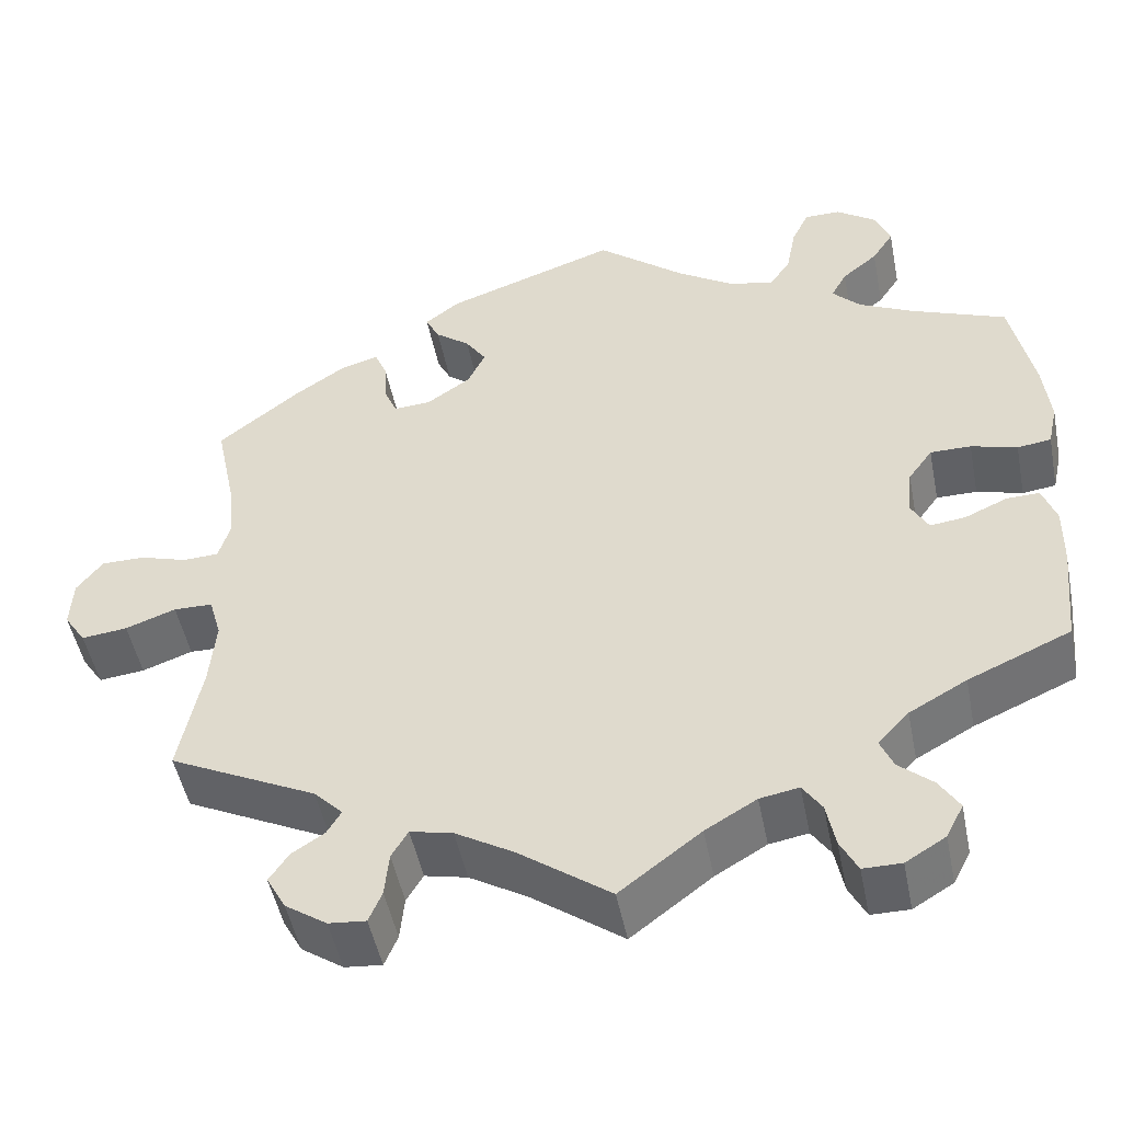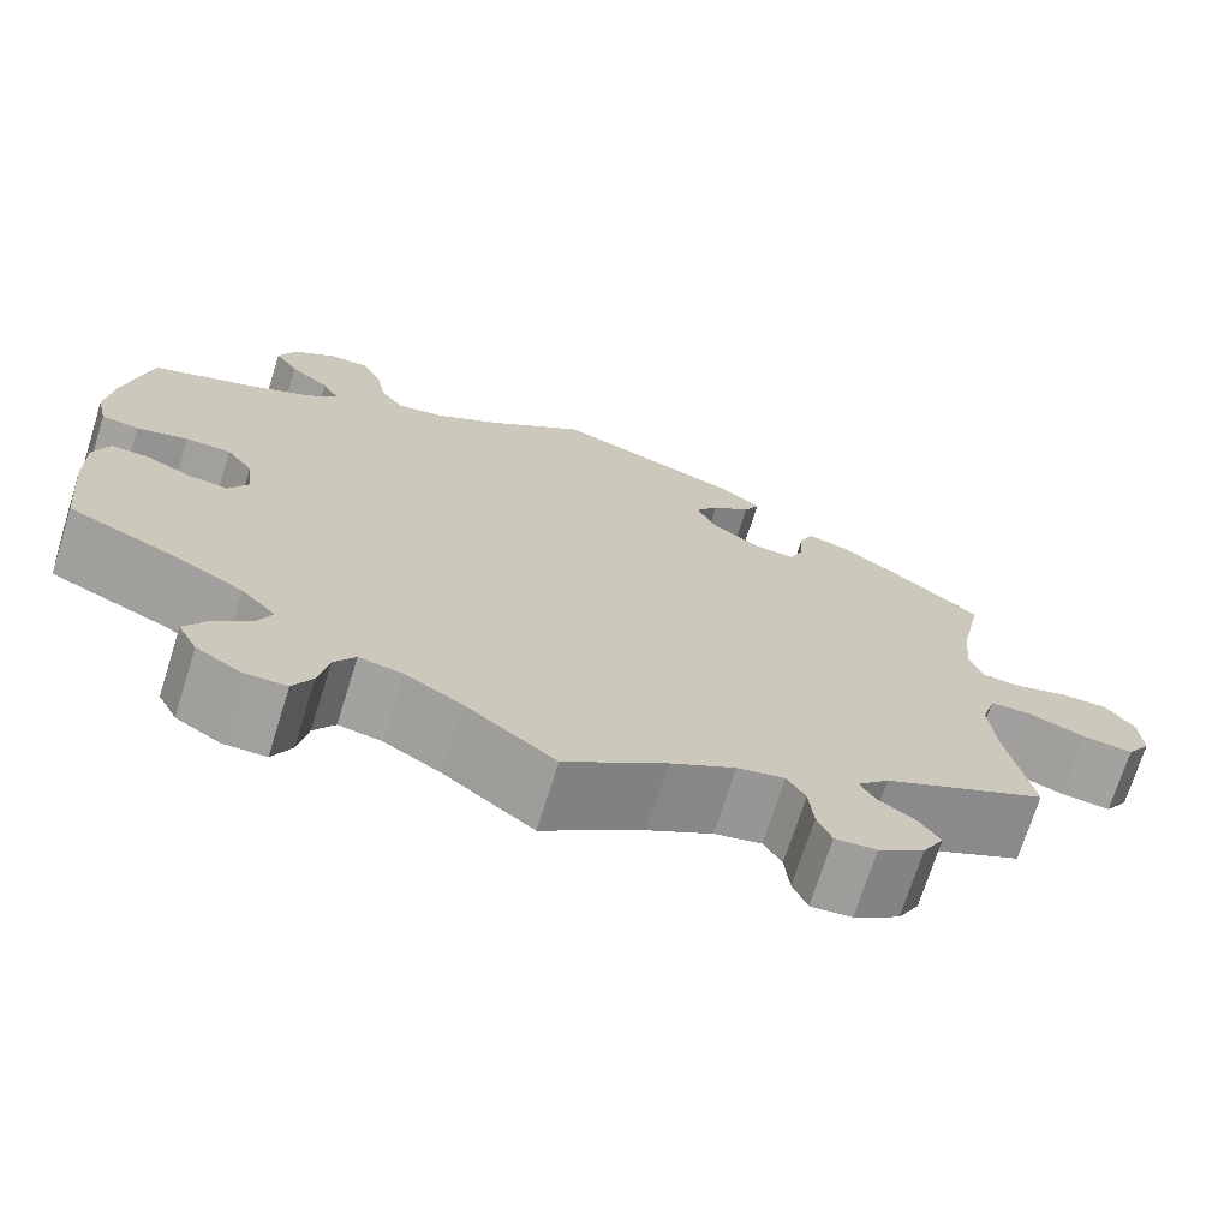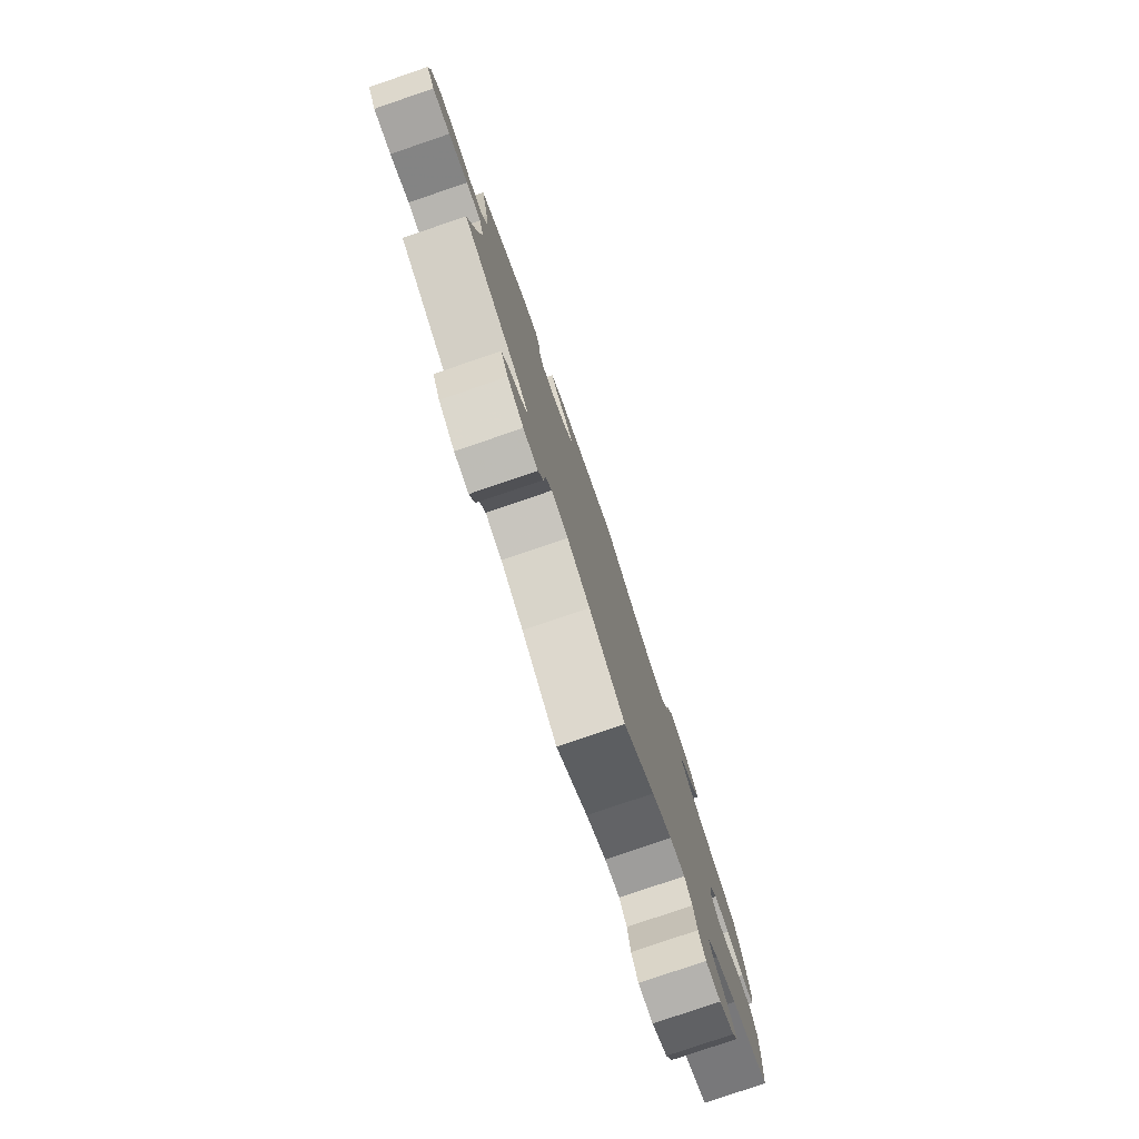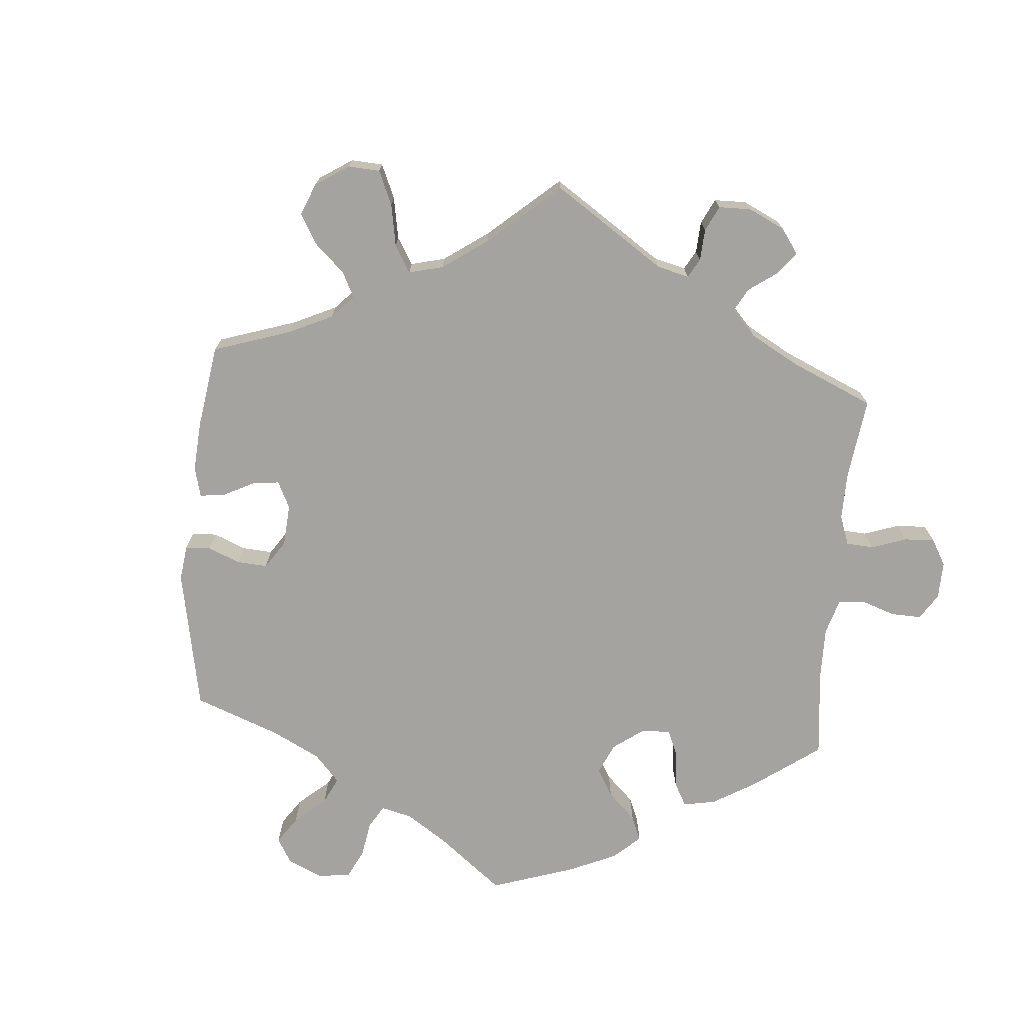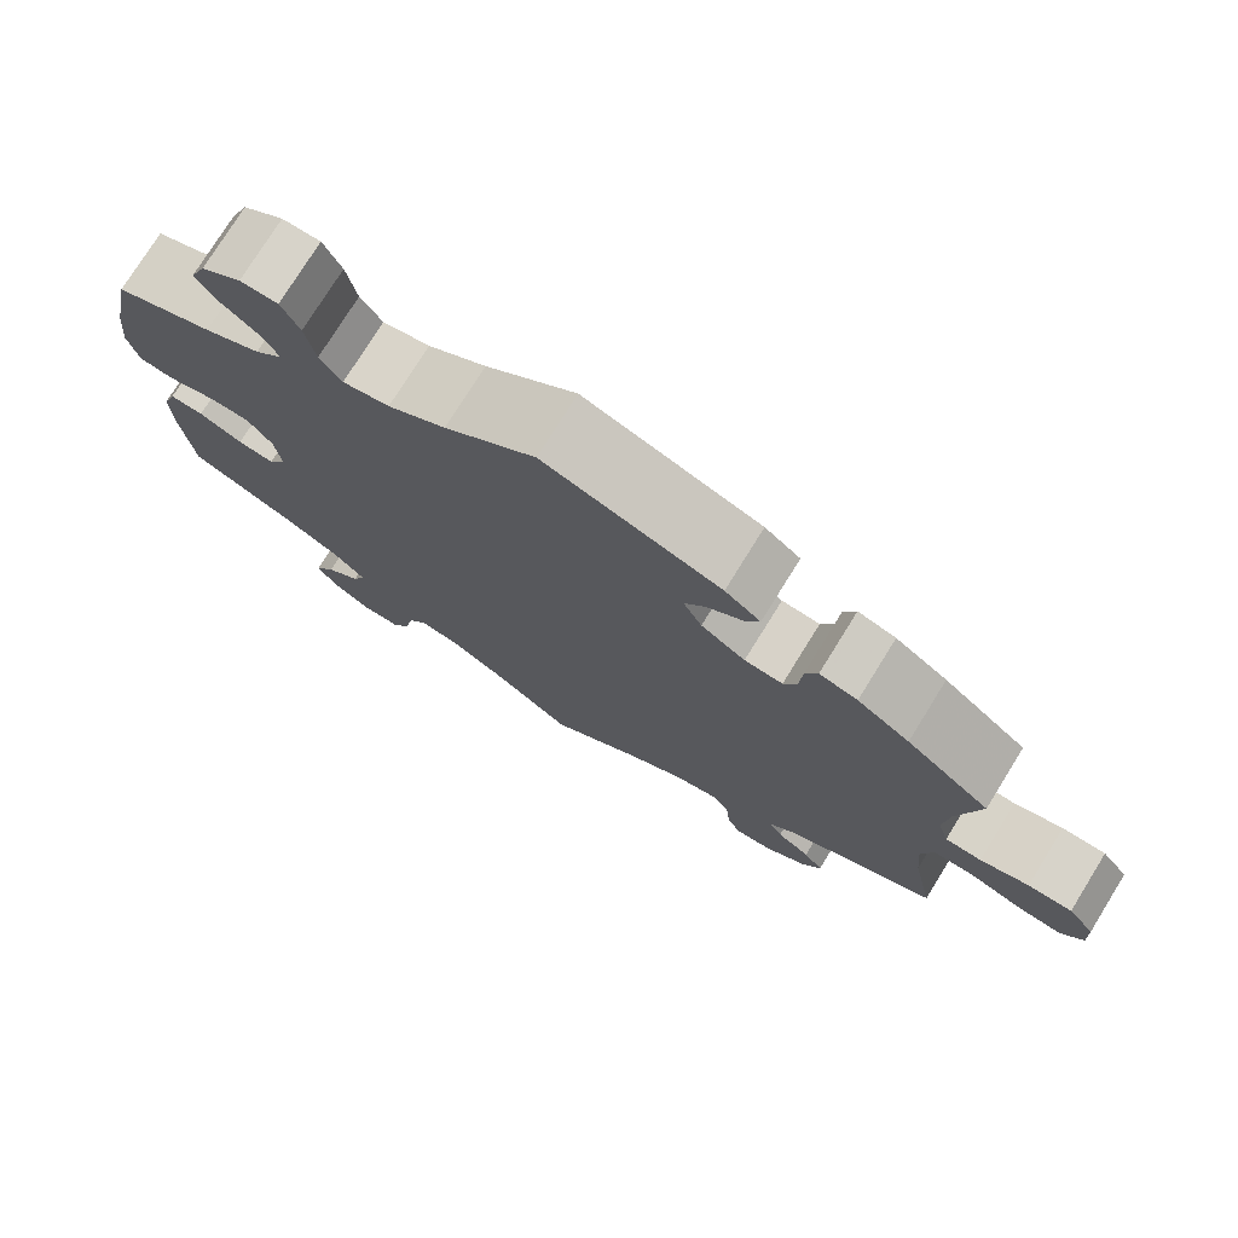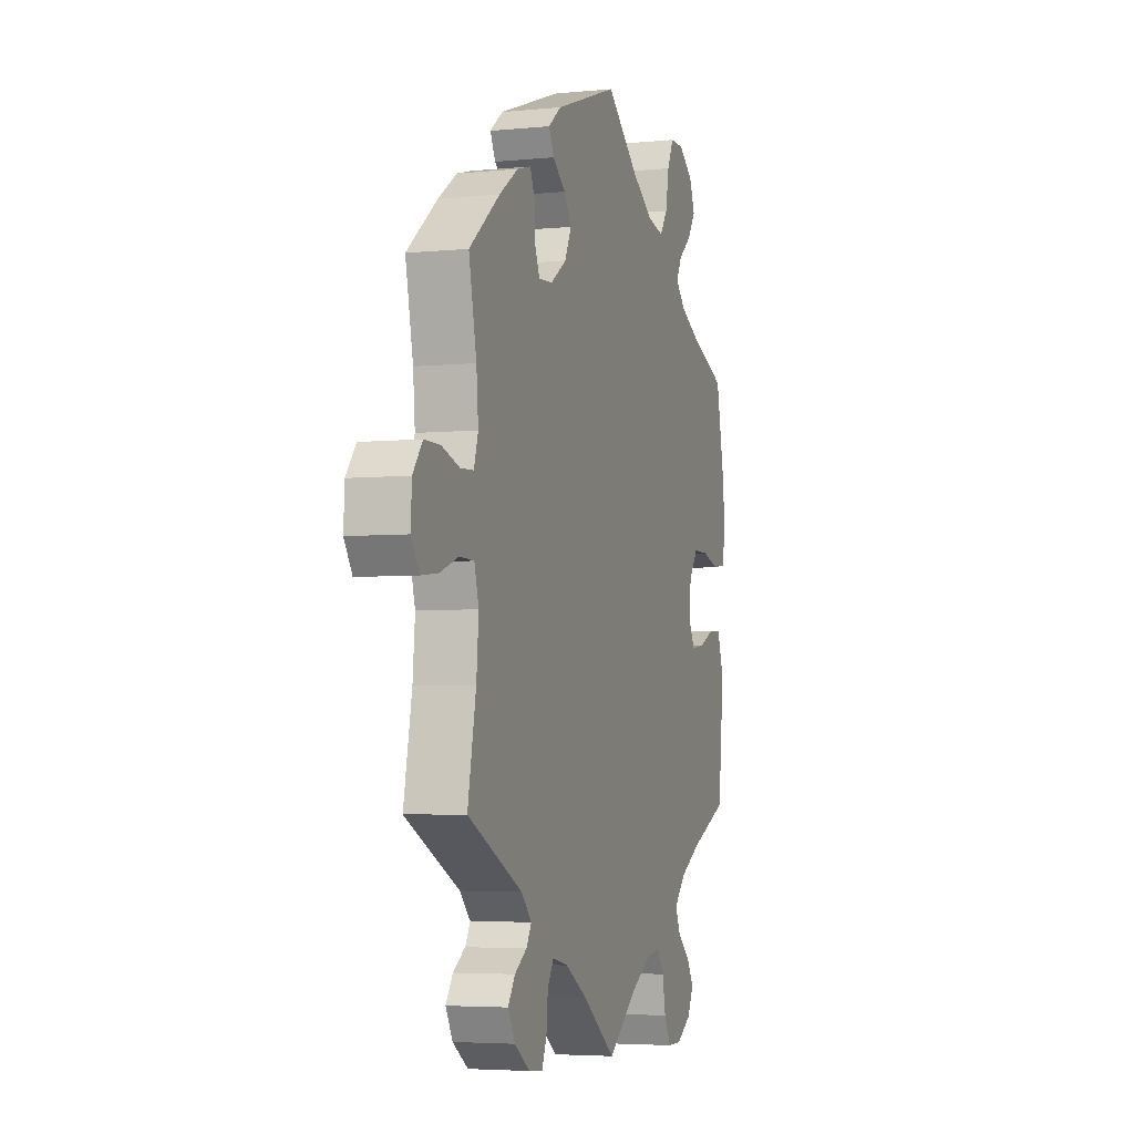
<metadata>
{"format":"obj","ext":"obj","renderer":"f3d","projection":"perspective","resolution":1024,"background":"white","views":[{"elev":-49.3,"azim":-168.8,"up":"+Z"},{"elev":-71.6,"azim":-17.5,"up":"+Z"},{"elev":-79.8,"azim":108.8,"up":"+Z"},{"elev":-72.8,"azim":115.1,"up":"+Y"},{"elev":76.2,"azim":31.8,"up":"+Z"},{"elev":-4.4,"azim":107.9,"up":"+Z"}]}
</metadata>
<code>
v 0.331 0.07 -0.373
v 0.298 0.07 -0.407
v 0.314 0.07 -0.434
v 0.352 0.07 -0.459
v 0.374 0.07 -0.492
v 0.352 0.07 -0.532
v 0.304 0.07 -0.565
v 0.261 0.07 -0.569
v 0.246 0.07 -0.533
v 0.241 0.07 -0.482
v 0.222 0.07 -0.45
v 0.173 0.07 -0.461
v 0.106 0.07 -0.501
v 0.001 0.07 -0.578
v -0.092 0.07 -0.507
v -0.151 0.07 -0.472
v -0.196 0.07 -0.464
v -0.218 0.07 -0.497
v -0.228 0.07 -0.549
v -0.248 0.07 -0.588
v -0.292 0.07 -0.588
v -0.338 0.07 -0.56
v -0.358 0.07 -0.521
v -0.335 0.07 -0.484
v -0.296 0.07 -0.45
v -0.281 0.07 -0.415
v -0.317 0.07 -0.377
v -0.383 0.07 -0.34
v -0.501 0.07 -0.288
v -0.513 0.07 -0.169
v -0.514 0.07 -0.098
v -0.498 0.07 -0.053
v -0.46 0.07 -0.054
v -0.411 0.07 -0.076
v -0.37 0.07 -0.081
v -0.35 0.07 -0.045
v -0.356 0.07 0.01
v -0.384 0.07 0.049
v -0.431 0.07 0.049
v -0.484 0.07 0.034
v -0.523 0.07 0.039
v -0.534 0.07 0.089
v -0.526 0.07 0.164
v -0.5 0.07 0.289
v -0.39 0.07 0.332
v -0.327 0.07 0.363
v -0.295 0.07 0.396
v -0.313 0.07 0.429
v -0.354 0.07 0.463
v -0.379 0.07 0.501
v -0.361 0.07 0.545
v -0.316 0.07 0.577
v -0.274 0.07 0.577
v -0.254 0.07 0.535
v -0.243 0.07 0.477
v -0.219 0.07 0.442
v -0.167 0.07 0.453
v -0.102 0.07 0.495
v 0 0.07 0.578
v 0.198 0.07 0.509
v 0.238 0.07 0.478
v 0.222 0.07 0.446
v 0.182 0.07 0.415
v 0.158 0.07 0.379
v 0.179 0.07 0.336
v 0.229 0.07 0.302
v 0.272 0.07 0.299
v 0.287 0.07 0.334
v 0.29 0.07 0.385
v 0.304 0.07 0.418
v 0.347 0.07 0.406
v 0.406 0.07 0.366
v 0.501 0.07 0.29
v 0.477 0.07 0.175
v 0.471 0.07 0.106
v 0.484 0.07 0.063
v 0.525 0.07 0.061
v 0.58 0.07 0.078
v 0.63 0.07 0.078
v 0.66 0.07 0.039
v 0.663 0.07 -0.018
v 0.638 0.07 -0.056
v 0.585 0.07 -0.05
v 0.527 0.07 -0.029
v 0.482 0.07 -0.03
v 0.468 0.07 -0.079
v 0.475 0.07 -0.157
v 0.501 0.07 -0.289
v 0.331 0 -0.373
v 0.298 0 -0.407
v 0.314 0 -0.434
v 0.352 0 -0.459
v 0.374 0 -0.492
v 0.352 0 -0.532
v 0.304 0 -0.565
v 0.261 0 -0.569
v 0.246 0 -0.533
v 0.241 0 -0.482
v 0.222 0 -0.45
v 0.173 0 -0.461
v 0.106 0 -0.501
v 0.001 0 -0.578
v -0.092 0 -0.507
v -0.151 0 -0.472
v -0.196 0 -0.464
v -0.218 0 -0.497
v -0.228 0 -0.549
v -0.248 0 -0.588
v -0.292 0 -0.588
v -0.338 0 -0.56
v -0.358 0 -0.521
v -0.335 0 -0.484
v -0.296 0 -0.45
v -0.281 0 -0.415
v -0.317 0 -0.377
v -0.383 0 -0.34
v -0.501 0 -0.288
v -0.513 0 -0.169
v -0.514 0 -0.098
v -0.498 0 -0.053
v -0.46 0 -0.054
v -0.411 0 -0.076
v -0.37 0 -0.081
v -0.35 0 -0.045
v -0.356 0 0.01
v -0.384 0 0.049
v -0.431 0 0.049
v -0.484 0 0.034
v -0.523 0 0.039
v -0.534 0 0.089
v -0.526 0 0.164
v -0.5 0 0.289
v -0.39 0 0.332
v -0.327 0 0.363
v -0.295 0 0.396
v -0.313 0 0.429
v -0.354 0 0.463
v -0.379 0 0.501
v -0.361 0 0.545
v -0.316 0 0.577
v -0.274 0 0.577
v -0.254 0 0.535
v -0.243 0 0.477
v -0.219 0 0.442
v -0.167 0 0.453
v -0.102 0 0.495
v 0 0 0.578
v 0.198 0 0.509
v 0.238 0 0.478
v 0.222 0 0.446
v 0.182 0 0.415
v 0.158 0 0.379
v 0.179 0 0.336
v 0.229 0 0.302
v 0.272 0 0.299
v 0.287 0 0.334
v 0.29 0 0.385
v 0.304 0 0.418
v 0.347 0 0.406
v 0.406 0 0.366
v 0.501 0 0.29
v 0.477 0 0.175
v 0.471 0 0.106
v 0.484 0 0.063
v 0.525 0 0.061
v 0.58 0 0.078
v 0.63 0 0.078
v 0.66 0 0.039
v 0.663 0 -0.018
v 0.638 0 -0.056
v 0.585 0 -0.05
v 0.527 0 -0.029
v 0.482 0 -0.03
v 0.468 0 -0.079
v 0.475 0 -0.157
v 0.501 0 -0.289
f 87 88 1
f 86 87 1 2
f 85 86 2
f 81 82 83 84
f 81 84 85
f 80 81 85
f 77 78 79 80
f 76 77 80 85
f 75 76 85 2
f 71 72 73 74
f 71 74 75 2
f 68 69 70 71
f 67 68 71 2
f 60 61 62 63
f 58 59 60 63
f 57 58 63 64
f 56 57 64 65
f 52 53 54 55
f 52 55 56
f 51 52 56
f 48 49 50 51
f 47 48 51 56
f 46 47 56 65
f 42 43 44 45
f 39 40 41 42
f 38 39 42 45
f 37 38 45 46
f 31 32 33 34
f 31 34 35
f 28 29 30 31
f 27 28 31 35
f 26 27 35 36
f 22 23 24 25
f 22 25 26
f 21 22 26
f 18 19 20 21
f 17 18 21 26
f 16 17 26 36
f 13 14 15
f 12 13 15 16
f 11 12 16 36
f 7 8 9 10
f 7 10 11
f 6 7 11
f 3 4 5 6
f 2 3 6 11
f 66 67 2 11
f 37 46 65 66
f 11 36 37 66
f 89 176 175
f 90 89 175 174
f 90 174 173
f 172 171 170 169
f 173 172 169
f 173 169 168
f 168 167 166 165
f 173 168 165 164
f 90 173 164 163
f 162 161 160 159
f 90 163 162 159
f 159 158 157 156
f 90 159 156 155
f 151 150 149 148
f 151 148 147 146
f 152 151 146 145
f 153 152 145 144
f 143 142 141 140
f 144 143 140
f 144 140 139
f 139 138 137 136
f 144 139 136 135
f 153 144 135 134
f 133 132 131 130
f 130 129 128 127
f 133 130 127 126
f 134 133 126 125
f 122 121 120 119
f 123 122 119
f 119 118 117 116
f 123 119 116 115
f 124 123 115 114
f 113 112 111 110
f 114 113 110
f 114 110 109
f 109 108 107 106
f 114 109 106 105
f 124 114 105 104
f 103 102 101
f 104 103 101 100
f 124 104 100 99
f 98 97 96 95
f 99 98 95
f 99 95 94
f 94 93 92 91
f 99 94 91 90
f 99 90 155 154
f 154 153 134 125
f 154 125 124 99
f 1 89 90 2
f 2 90 91 3
f 3 91 92 4
f 4 92 93 5
f 5 93 94 6
f 6 94 95 7
f 7 95 96 8
f 8 96 97 9
f 9 97 98 10
f 10 98 99 11
f 11 99 100 12
f 12 100 101 13
f 13 101 102 14
f 14 102 103 15
f 15 103 104 16
f 16 104 105 17
f 17 105 106 18
f 18 106 107 19
f 19 107 108 20
f 20 108 109 21
f 21 109 110 22
f 22 110 111 23
f 23 111 112 24
f 24 112 113 25
f 25 113 114 26
f 26 114 115 27
f 27 115 116 28
f 28 116 117 29
f 29 117 118 30
f 30 118 119 31
f 31 119 120 32
f 32 120 121 33
f 33 121 122 34
f 34 122 123 35
f 35 123 124 36
f 36 124 125 37
f 37 125 126 38
f 38 126 127 39
f 39 127 128 40
f 40 128 129 41
f 41 129 130 42
f 42 130 131 43
f 43 131 132 44
f 44 132 133 45
f 45 133 134 46
f 46 134 135 47
f 47 135 136 48
f 48 136 137 49
f 49 137 138 50
f 50 138 139 51
f 51 139 140 52
f 52 140 141 53
f 53 141 142 54
f 54 142 143 55
f 55 143 144 56
f 56 144 145 57
f 57 145 146 58
f 58 146 147 59
f 59 147 148 60
f 60 148 149 61
f 61 149 150 62
f 62 150 151 63
f 63 151 152 64
f 64 152 153 65
f 65 153 154 66
f 66 154 155 67
f 67 155 156 68
f 68 156 157 69
f 69 157 158 70
f 70 158 159 71
f 71 159 160 72
f 72 160 161 73
f 73 161 162 74
f 74 162 163 75
f 75 163 164 76
f 76 164 165 77
f 77 165 166 78
f 78 166 167 79
f 79 167 168 80
f 80 168 169 81
f 81 169 170 82
f 82 170 171 83
f 83 171 172 84
f 84 172 173 85
f 85 173 174 86
f 86 174 175 87
f 87 175 176 88
f 88 176 89 1

</code>
